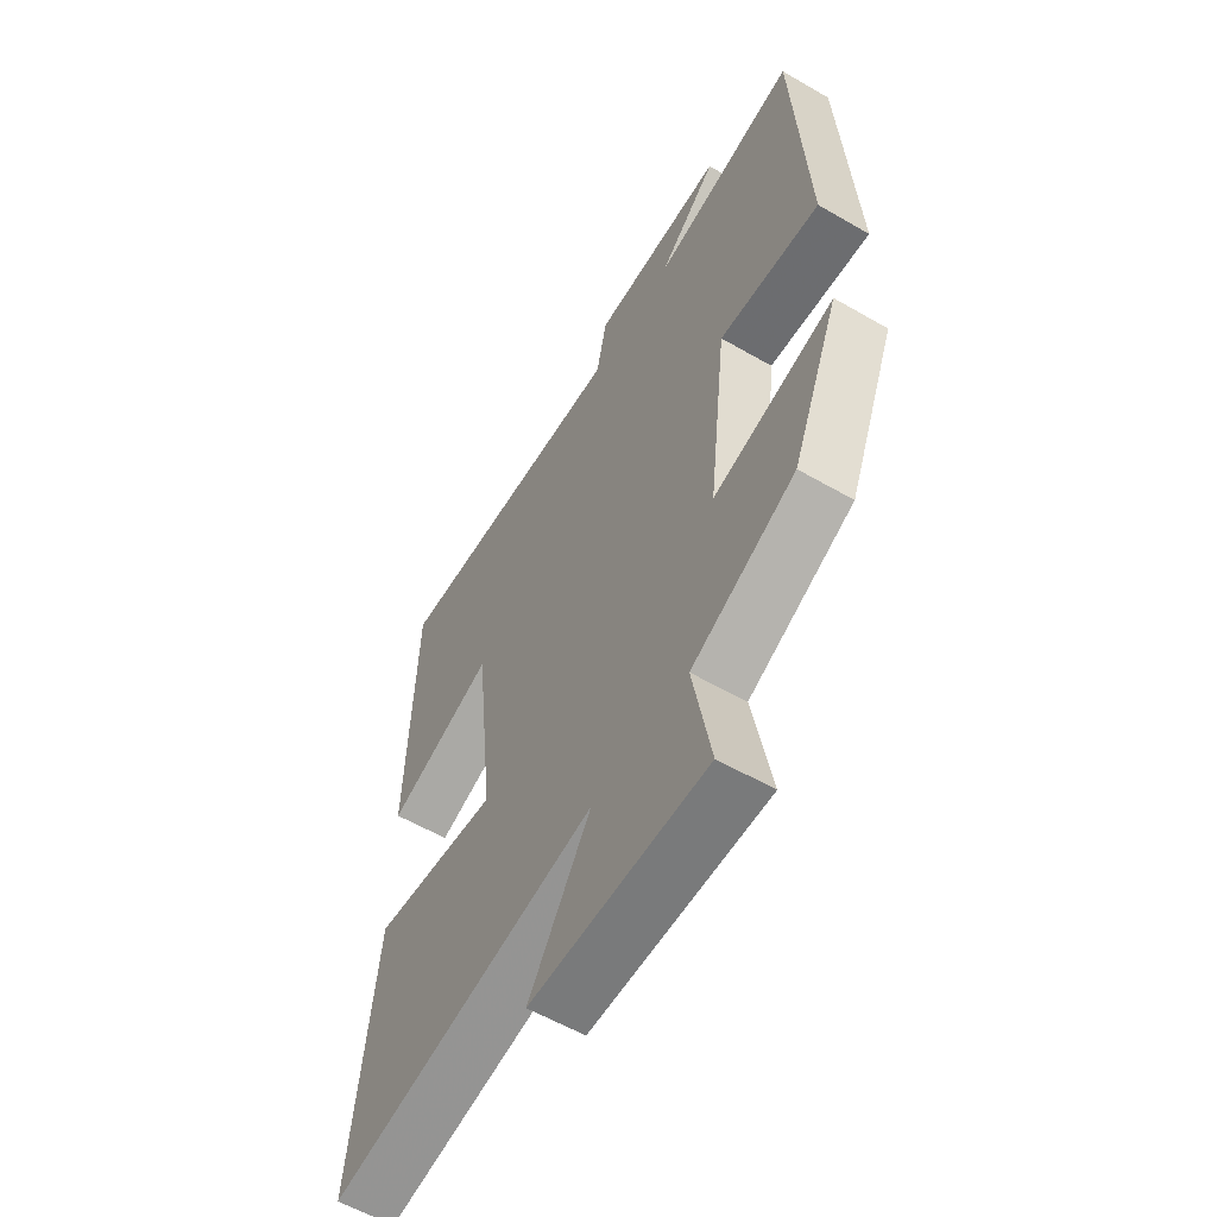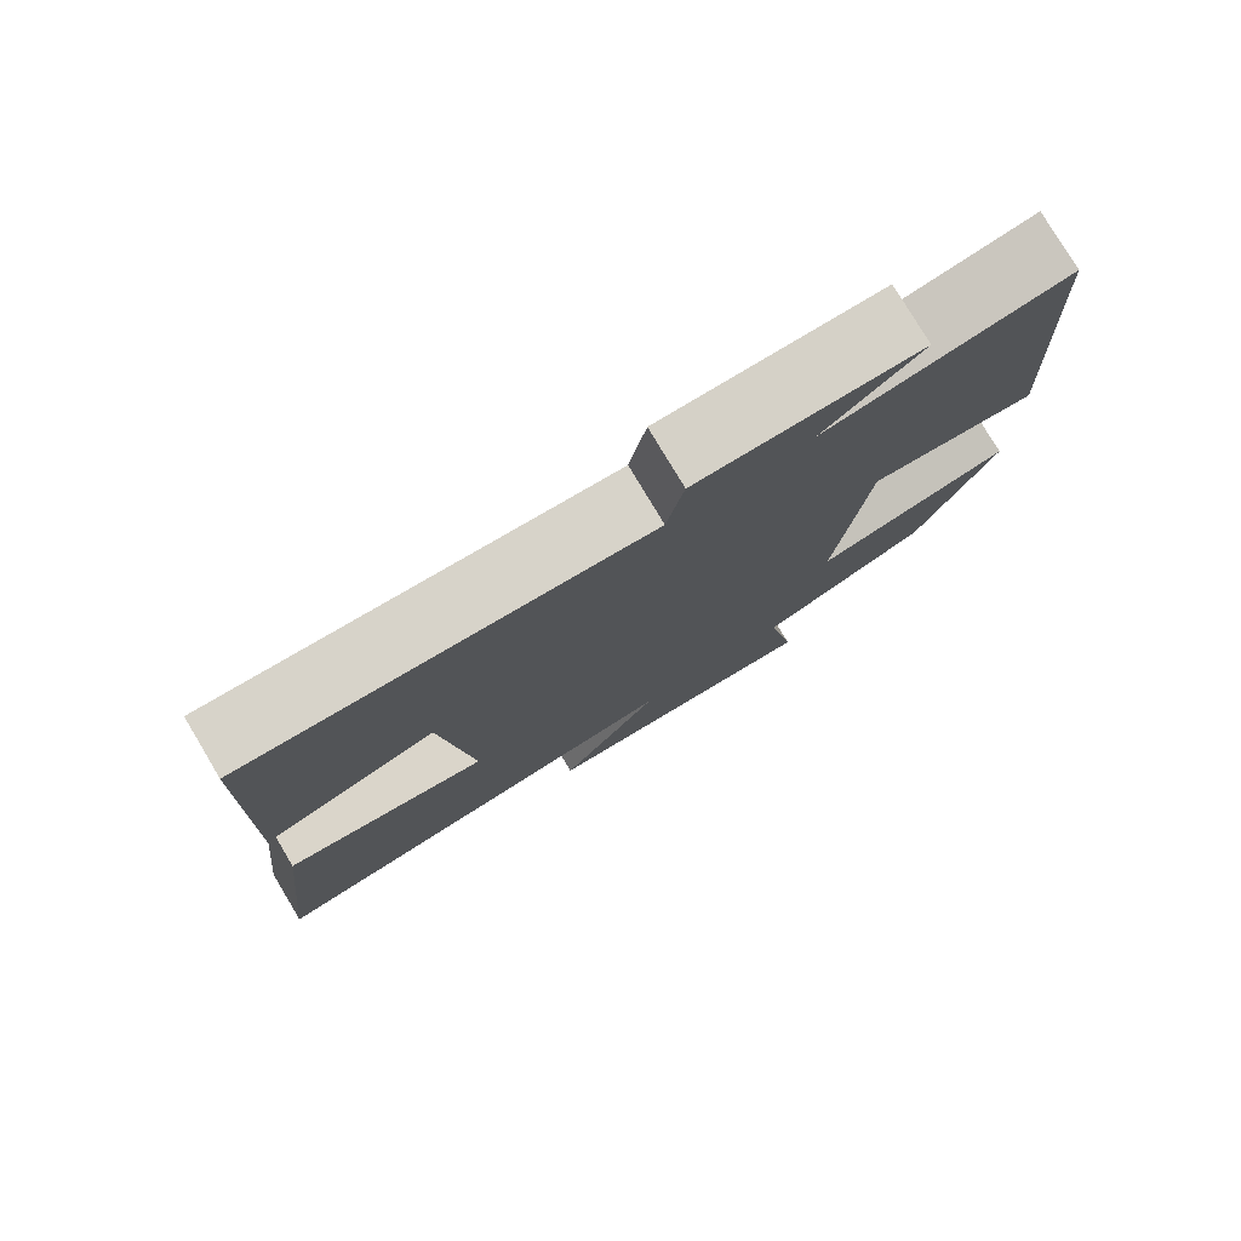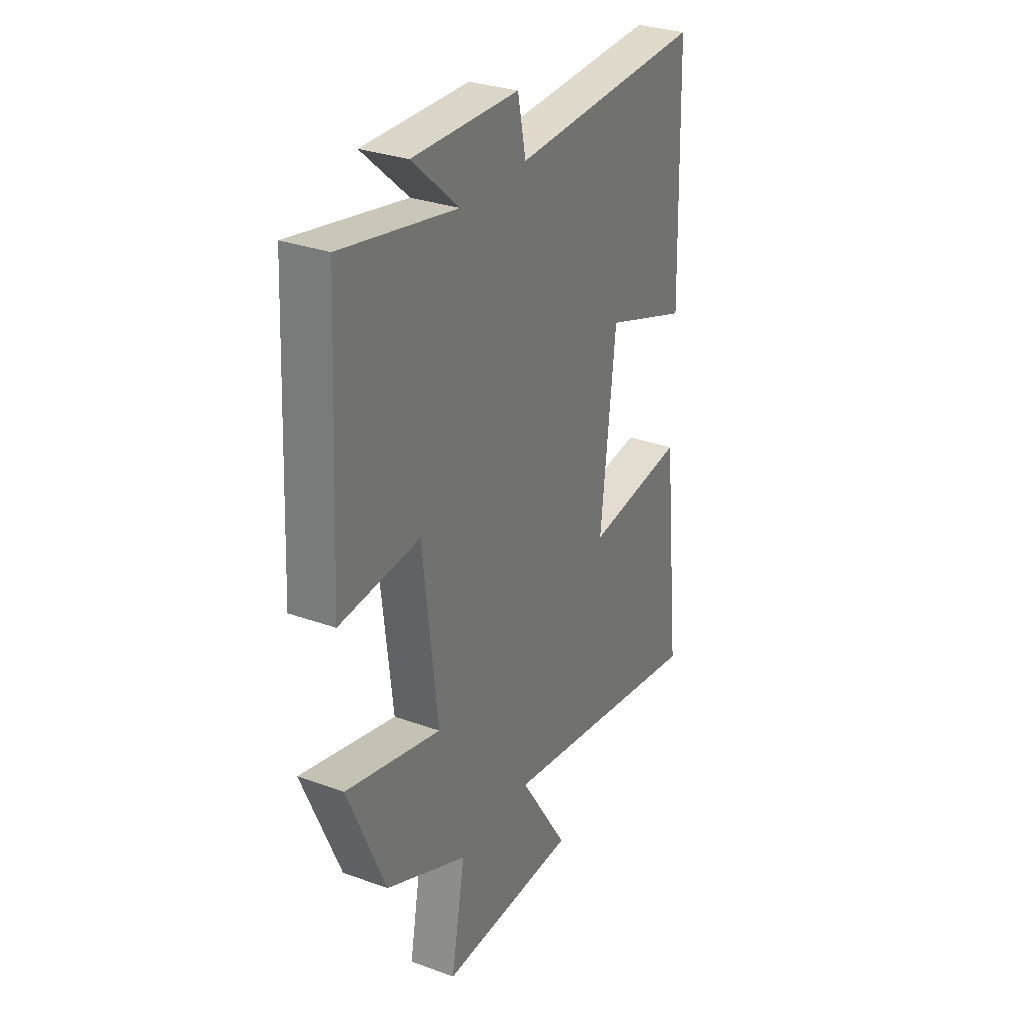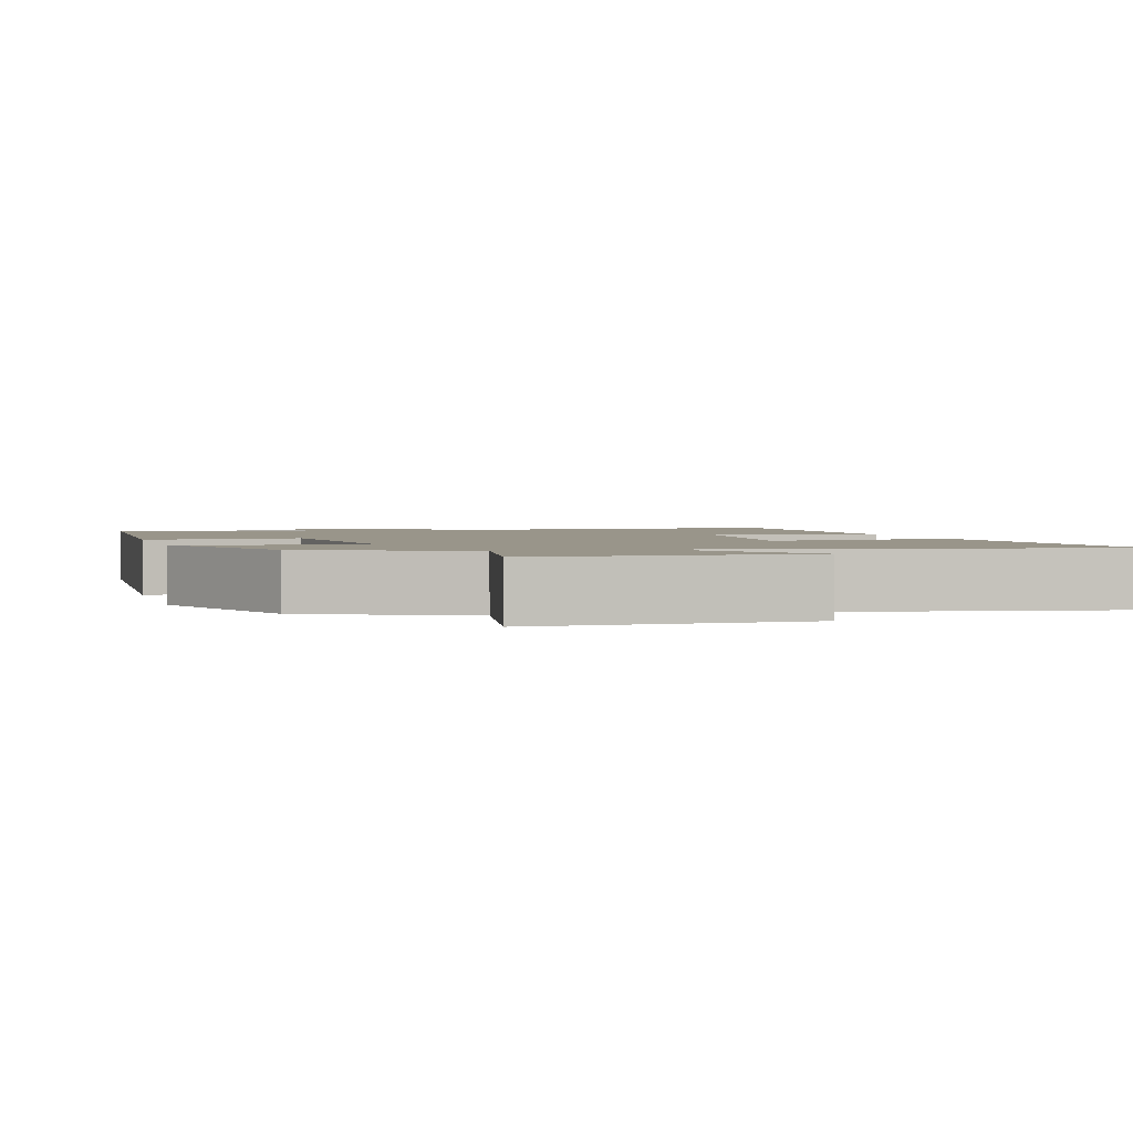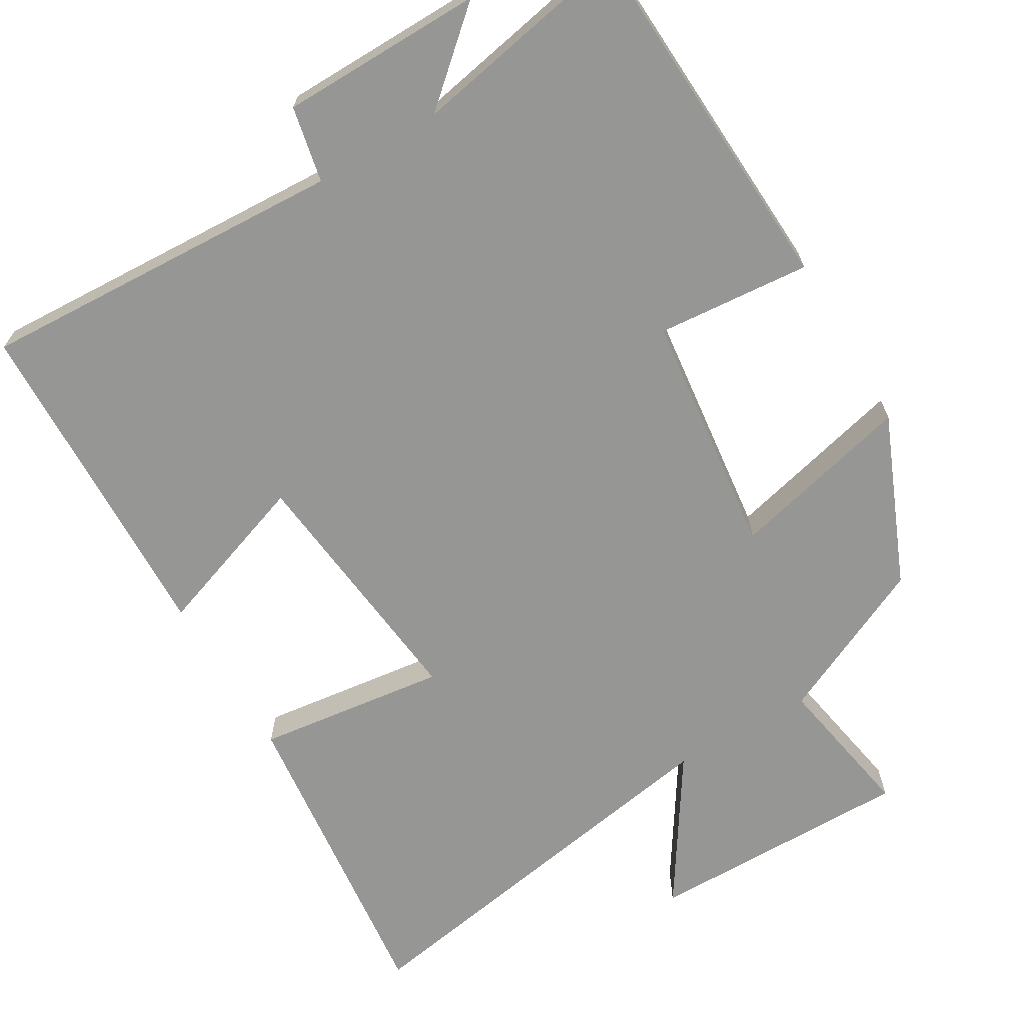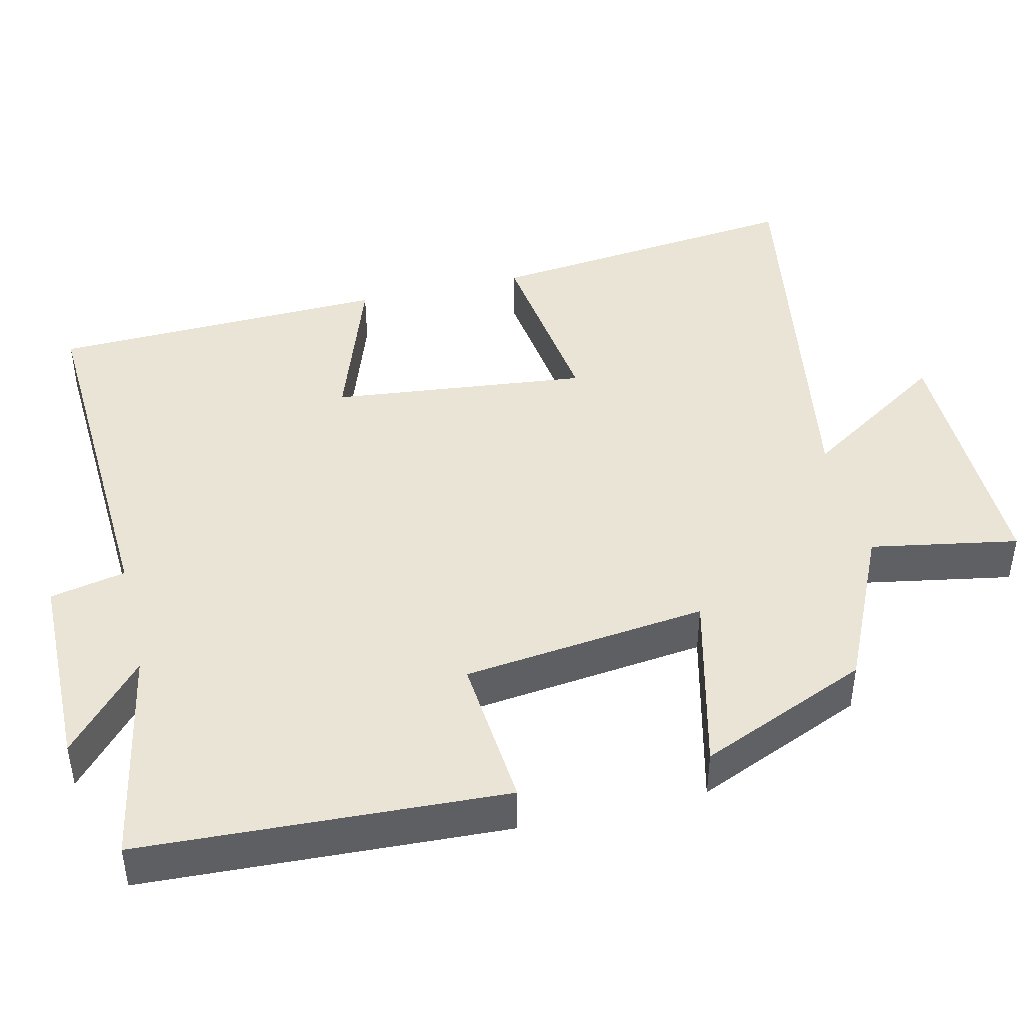
<metadata>
{"format":"obj","ext":"obj","renderer":"f3d","projection":"perspective","resolution":1024,"background":"white","views":[{"elev":-58.3,"azim":59.1,"up":"+Z"},{"elev":78.6,"azim":-30.9,"up":"+Z"},{"elev":30.4,"azim":117.7,"up":"+Z"},{"elev":2.1,"azim":163.9,"up":"+Y"},{"elev":-67.7,"azim":30.5,"up":"+Y"},{"elev":43.7,"azim":76.5,"up":"+Y"}]}
</metadata>
<code>
v -0.487 0.07 0.524
v 0.006 0.07 0.5
v 0.027 0.07 0.601
v 0.299 0.07 0.605
v 0.18 0.07 0.5
v 0.475 0.07 0.557
v 0.5 0.07 0.073
v 0.294 0.07 0.09
v 0.256 0.07 -0.236
v 0.5 0.07 -0.175
v 0.404 0.07 -0.402
v 0.194 0.07 -0.5
v 0.23 0.07 -0.697
v -0.126 0.07 -0.695
v 0 0.07 -0.5
v -0.547 0.07 -0.594
v -0.5 0.07 -0.164
v -0.245 0.07 -0.196
v -0.283 0.07 0.148
v -0.5 0.07 0.072
v -0.487 0 0.524
v 0.006 0 0.5
v 0.027 0 0.601
v 0.299 0 0.605
v 0.18 0 0.5
v 0.475 0 0.557
v 0.5 0 0.073
v 0.294 0 0.09
v 0.256 0 -0.236
v 0.5 0 -0.175
v 0.404 0 -0.402
v 0.194 0 -0.5
v 0.23 0 -0.697
v -0.126 0 -0.695
v 0 0 -0.5
v -0.547 0 -0.594
v -0.5 0 -0.164
v -0.245 0 -0.196
v -0.283 0 0.148
v -0.5 0 0.072
f 19 20 1 2
f 18 19 2
f 15 16 17 18
f 15 18 2
f 12 13 14 15
f 11 12 15
f 10 11 15
f 9 10 15
f 15 2 3
f 9 15 3
f 8 9 3
f 5 6 7 8
f 5 8 3
f 3 4 5
f 22 21 40 39
f 22 39 38
f 38 37 36 35
f 22 38 35
f 35 34 33 32
f 35 32 31
f 35 31 30
f 35 30 29
f 23 22 35
f 23 35 29
f 23 29 28
f 28 27 26 25
f 23 28 25
f 25 24 23
f 1 21 22 2
f 2 22 23 3
f 3 23 24 4
f 4 24 25 5
f 5 25 26 6
f 6 26 27 7
f 7 27 28 8
f 8 28 29 9
f 9 29 30 10
f 10 30 31 11
f 11 31 32 12
f 12 32 33 13
f 13 33 34 14
f 14 34 35 15
f 15 35 36 16
f 16 36 37 17
f 17 37 38 18
f 18 38 39 19
f 19 39 40 20
f 20 40 21 1

</code>
